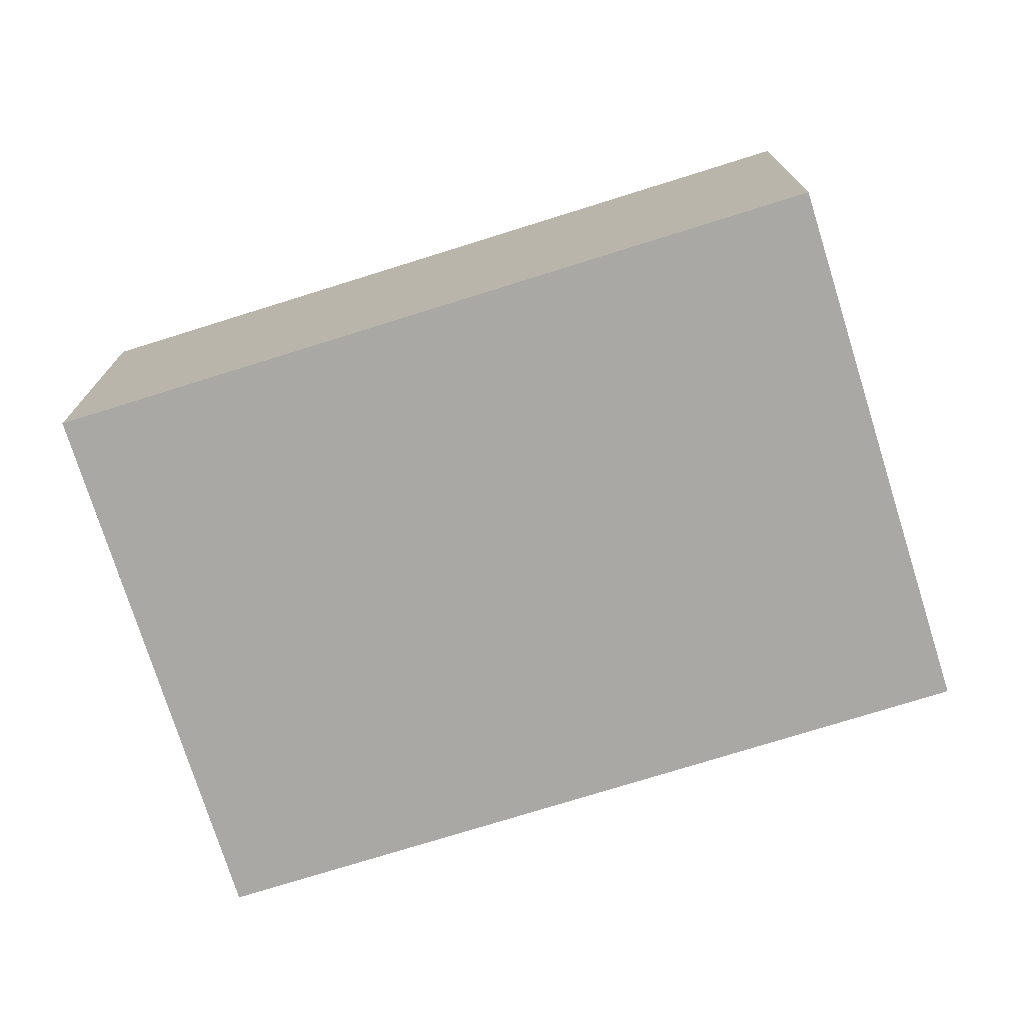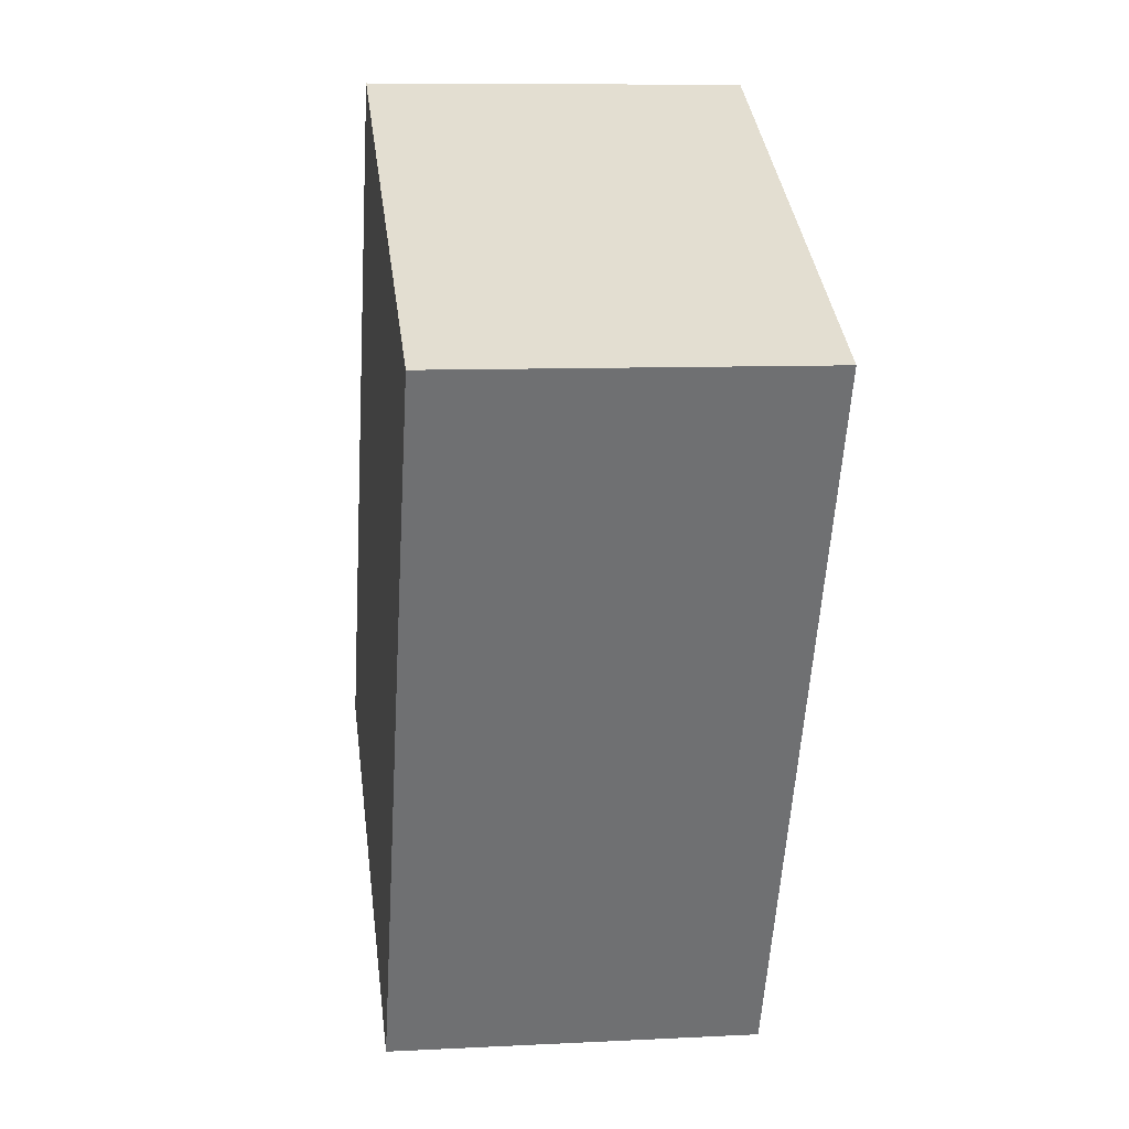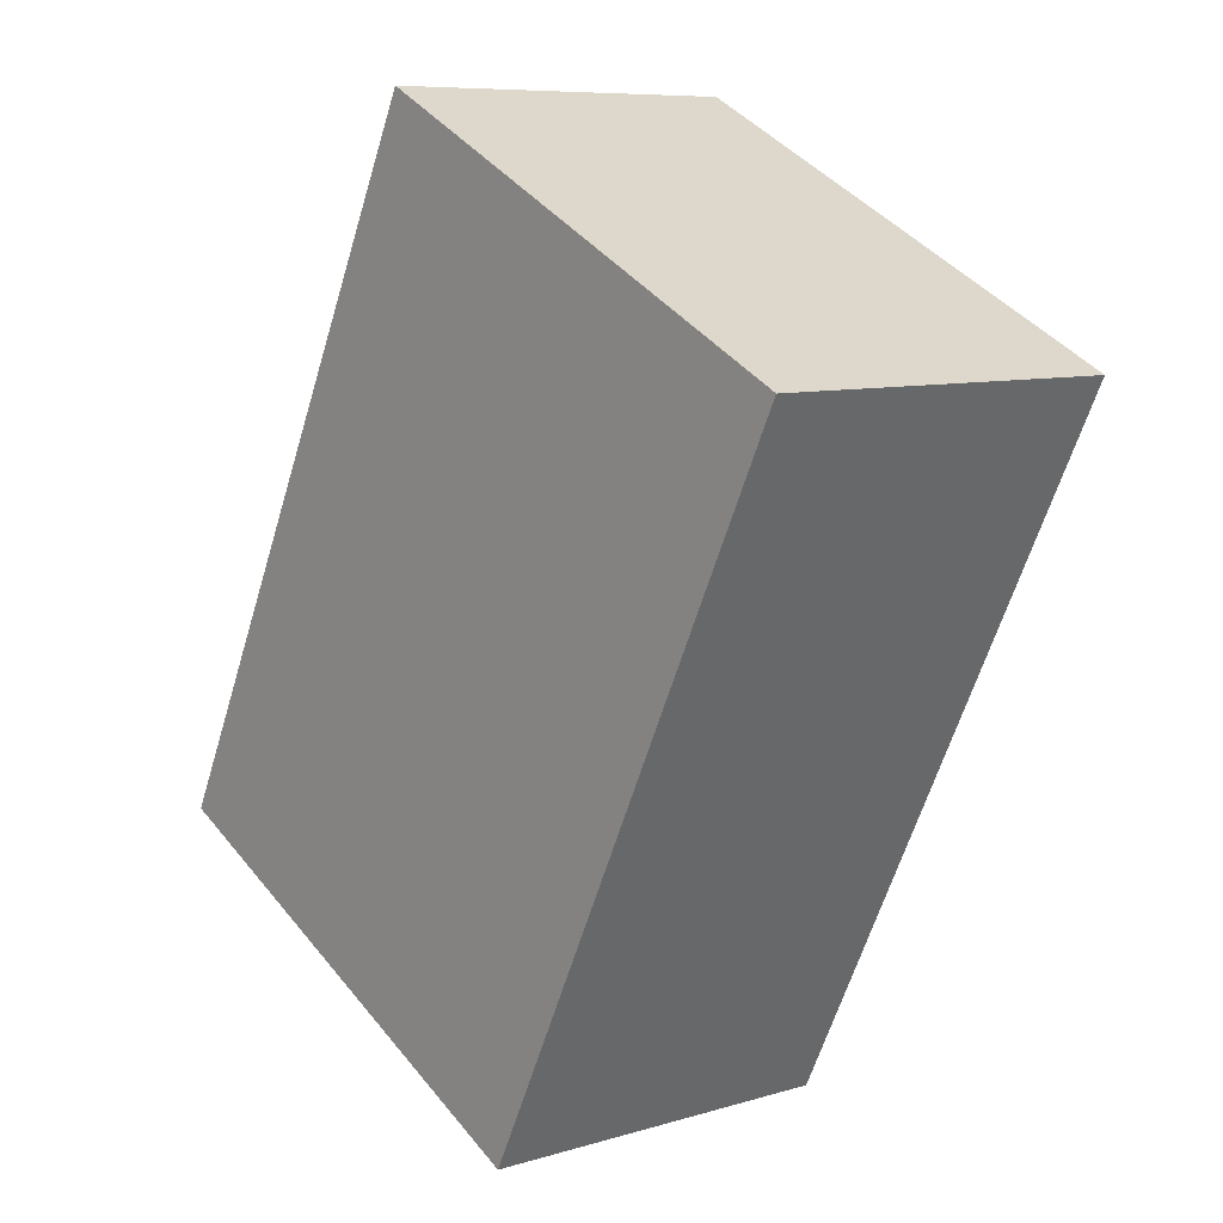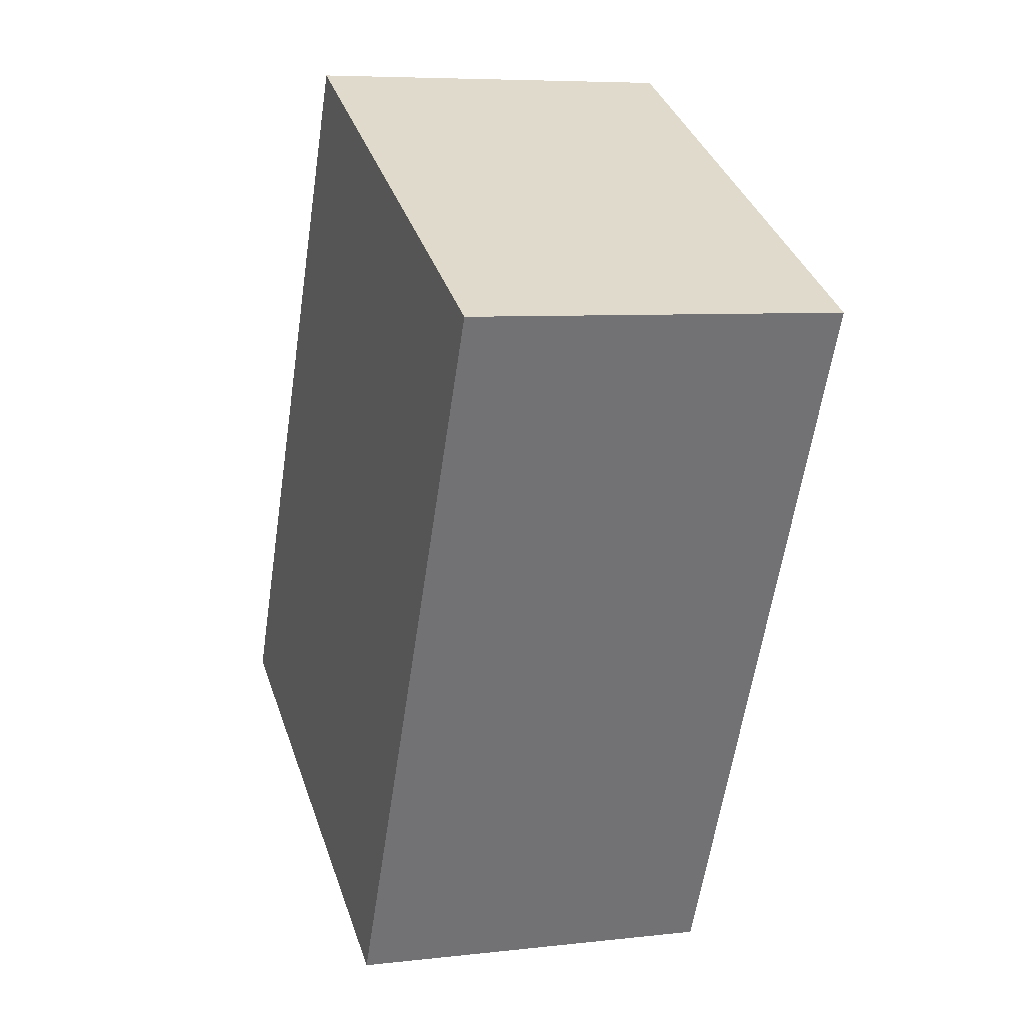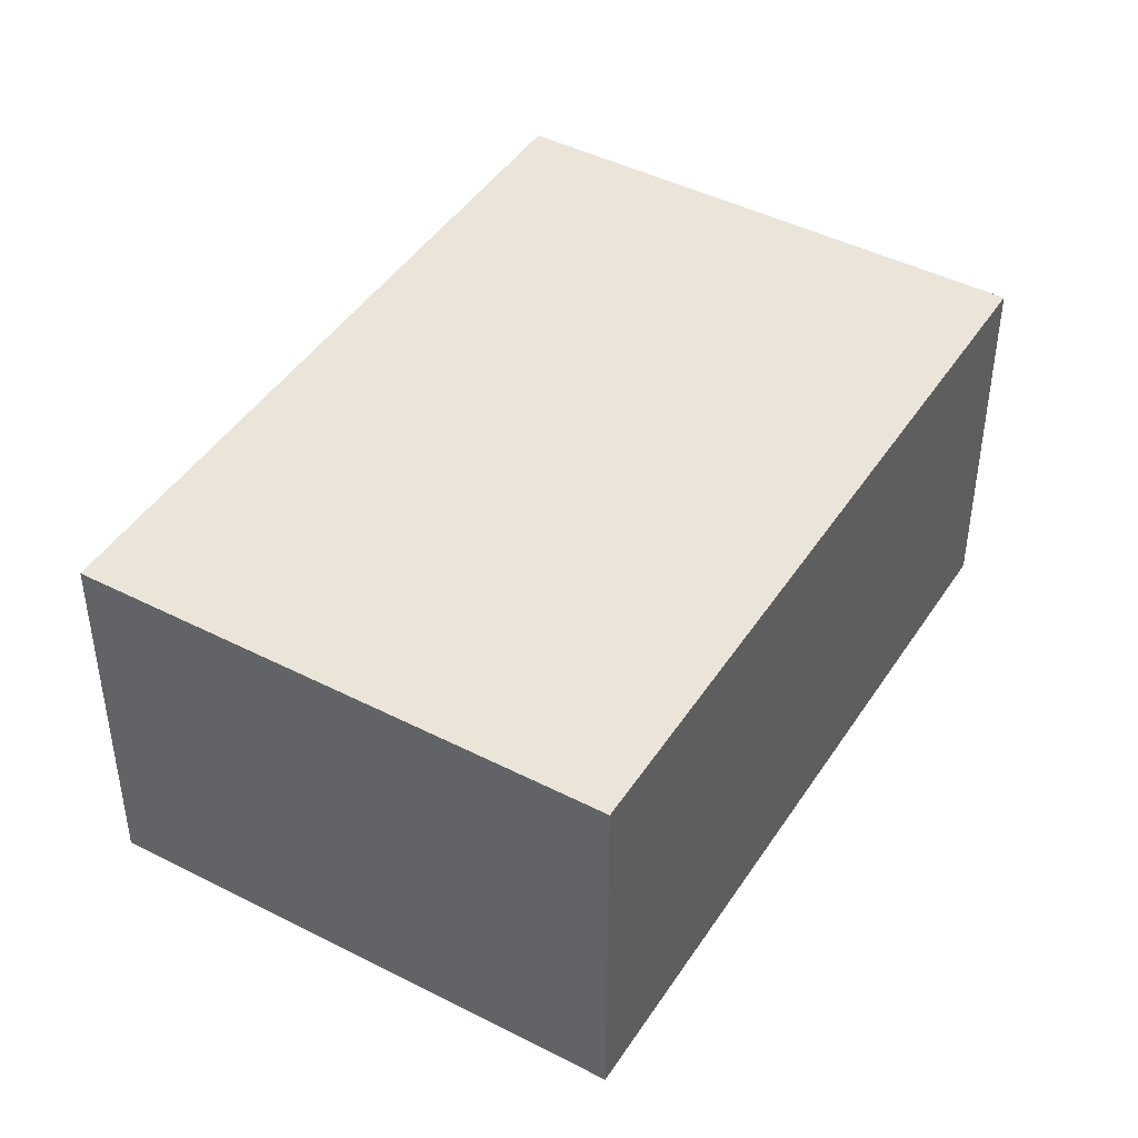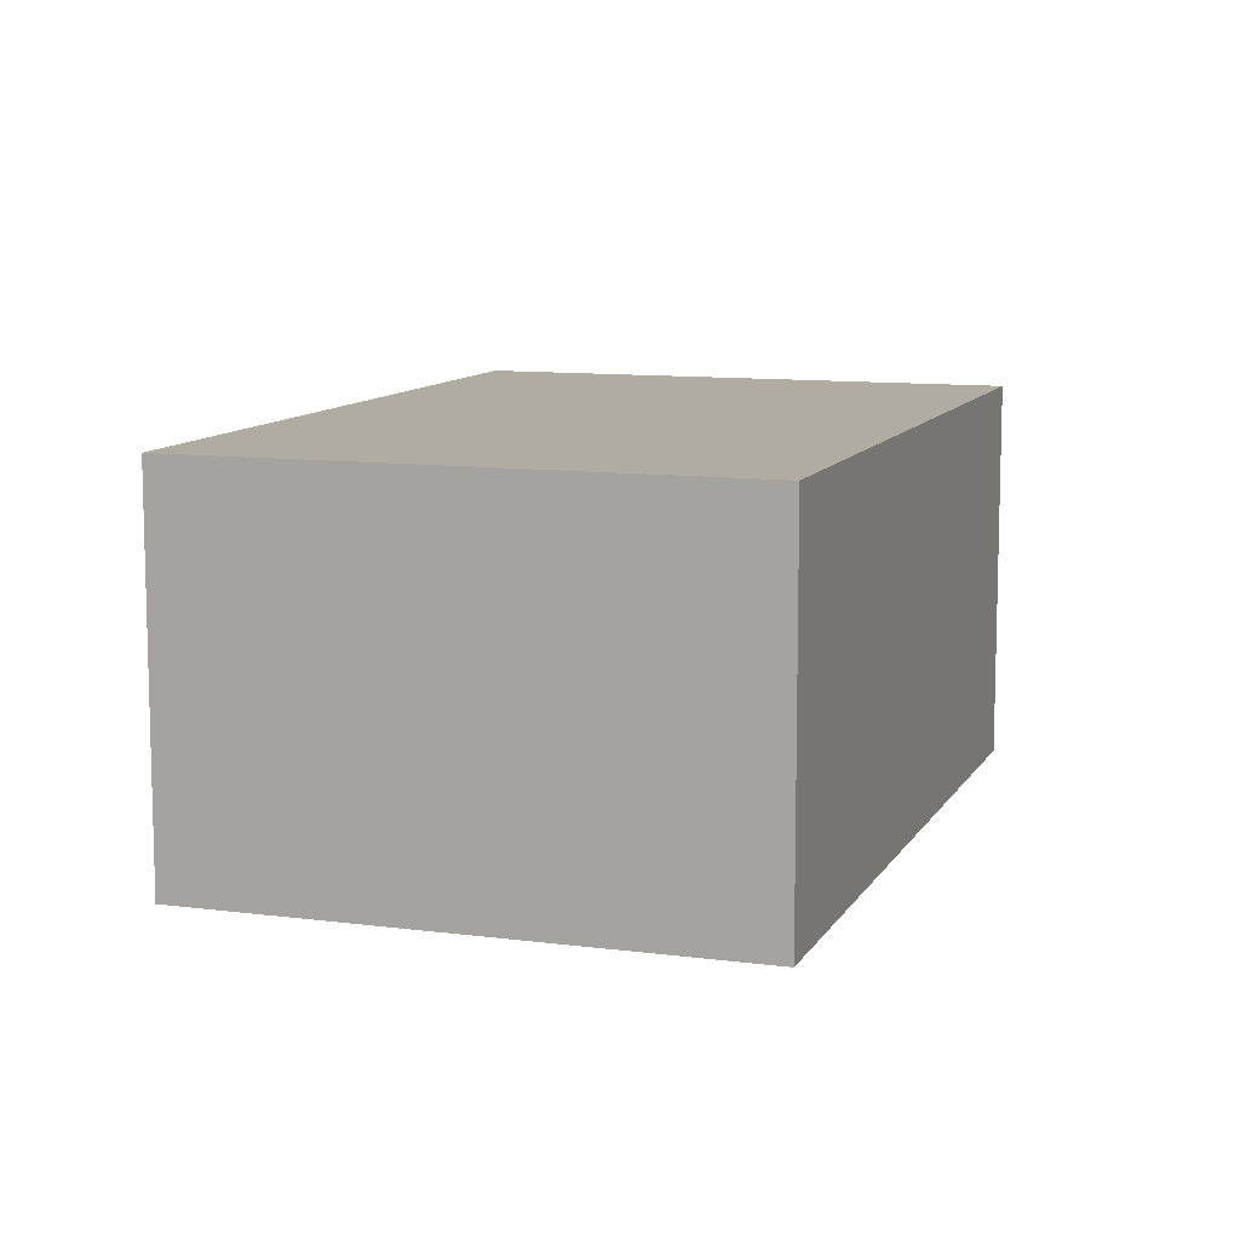
<metadata>
{"format":"obj","ext":"obj","renderer":"f3d","projection":"perspective","resolution":1024,"background":"white","views":[{"elev":-74.9,"azim":133.9,"up":"+Y"},{"elev":8.9,"azim":82.2,"up":"+Z"},{"elev":8.2,"azim":50.3,"up":"+Z"},{"elev":6.7,"azim":71.2,"up":"+Z"},{"elev":44.5,"azim":-122.6,"up":"+Y"},{"elev":10.2,"azim":45.2,"up":"+Y"}]}
</metadata>
<code>
v  4.224 3.244 -2.109
v  3.029 3.244 6.066
v  7.253 3.244 3.957
v  0 3.244 1.986e-16
v  7.253 -2.423e-16 3.957
v  4.224 1.291e-16 -2.109
v  0 0 0
v  3.029 -3.714e-16 6.066
g defaultobject
f 1 2 3
f 2 1 4
f 5 1 3
f 1 5 6
f 6 4 1
f 4 6 7
f 7 2 4
f 2 7 8
f 8 3 2
f 3 8 5
f 8 6 5
f 6 8 7

</code>
